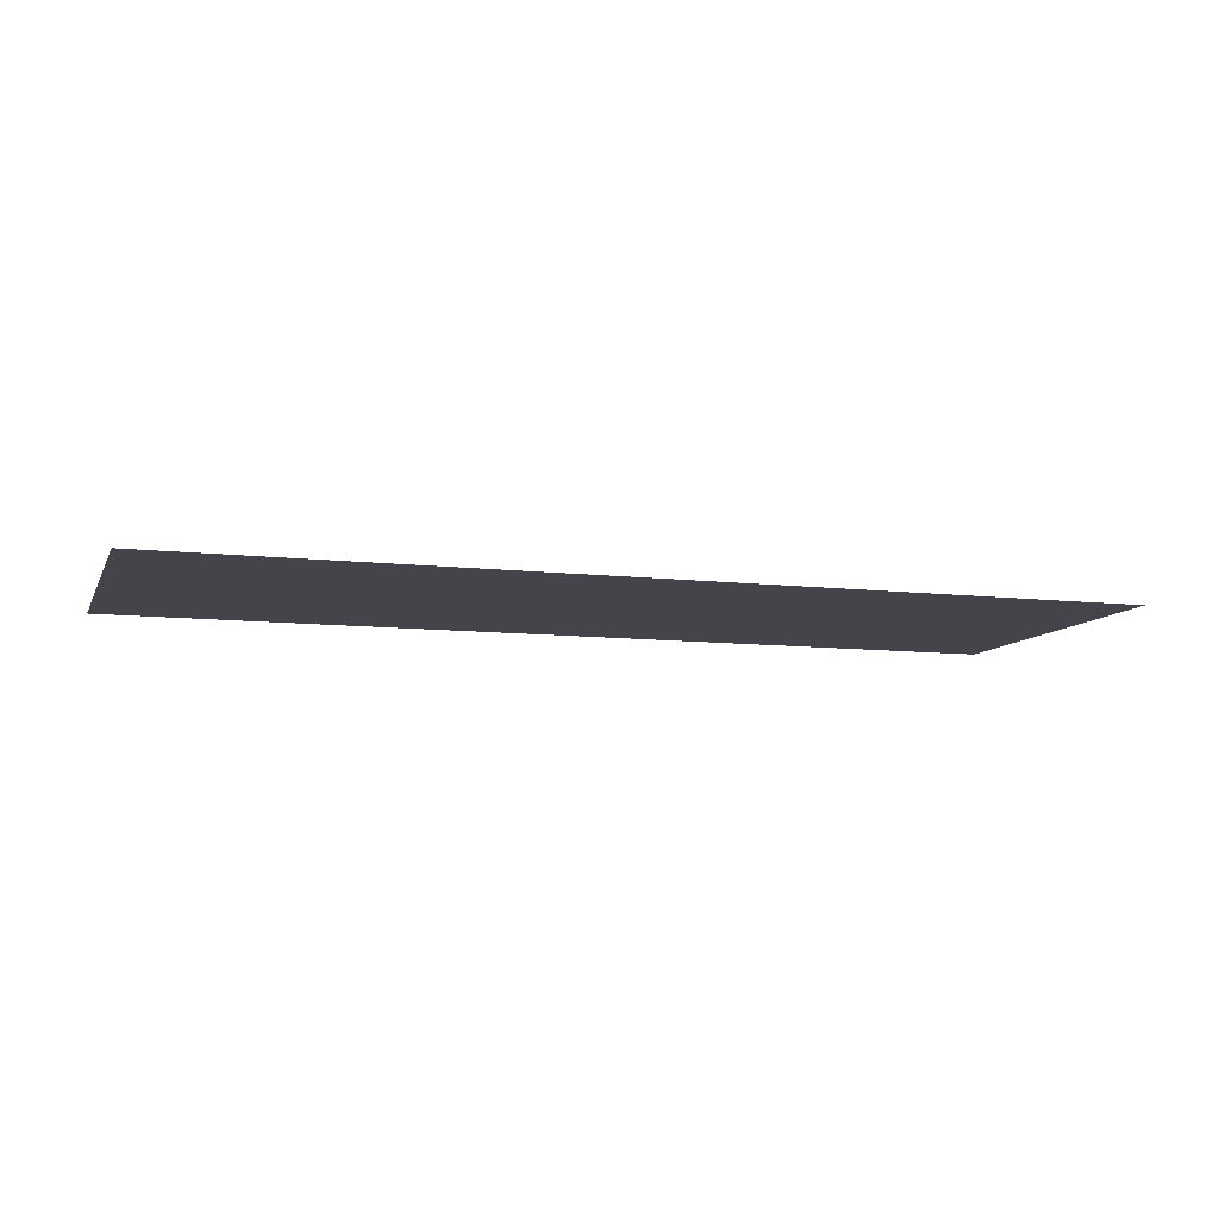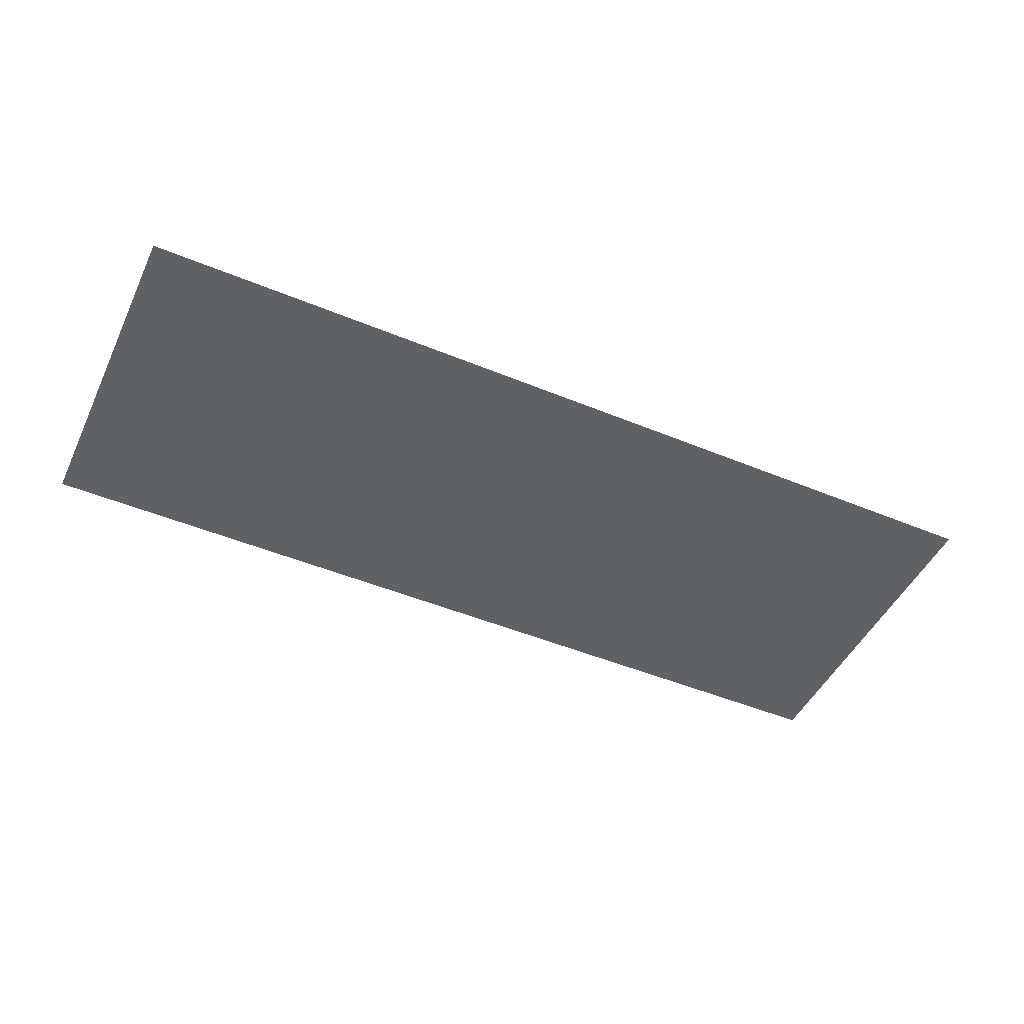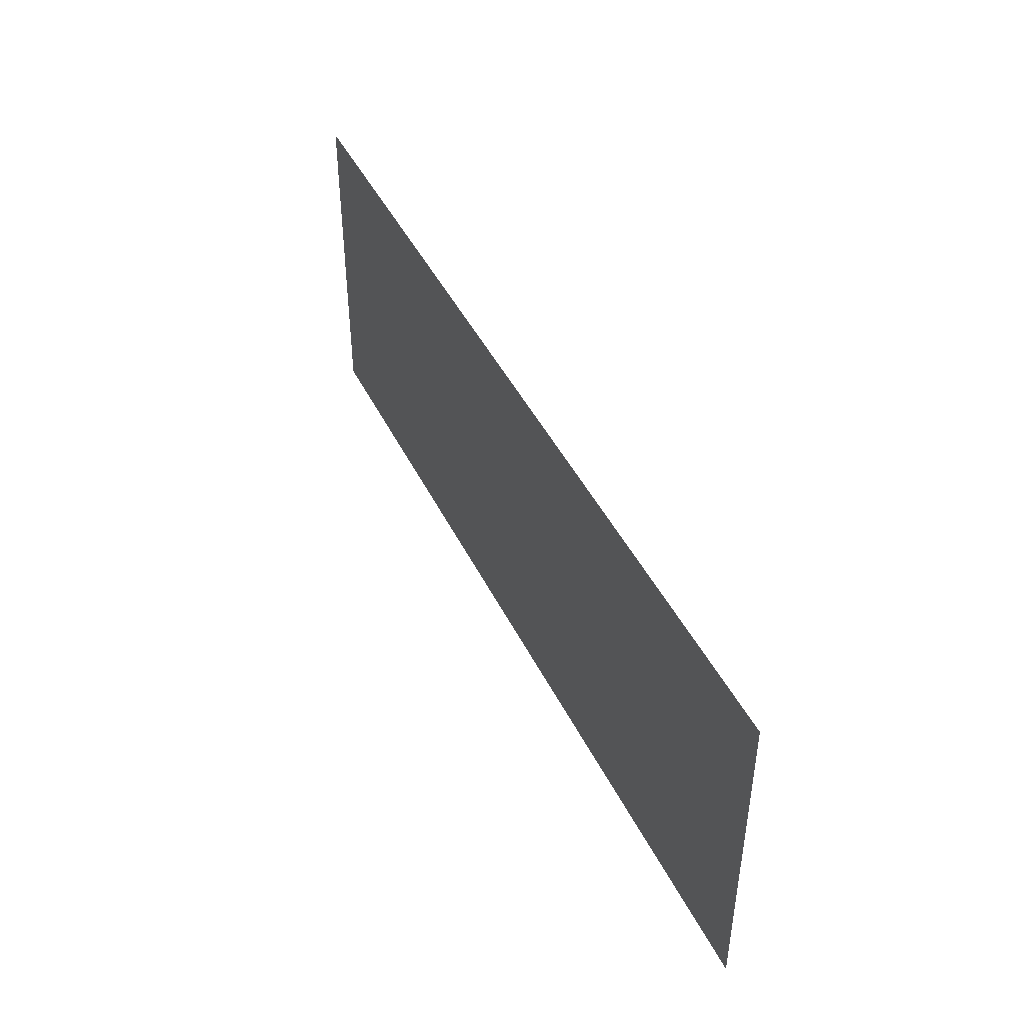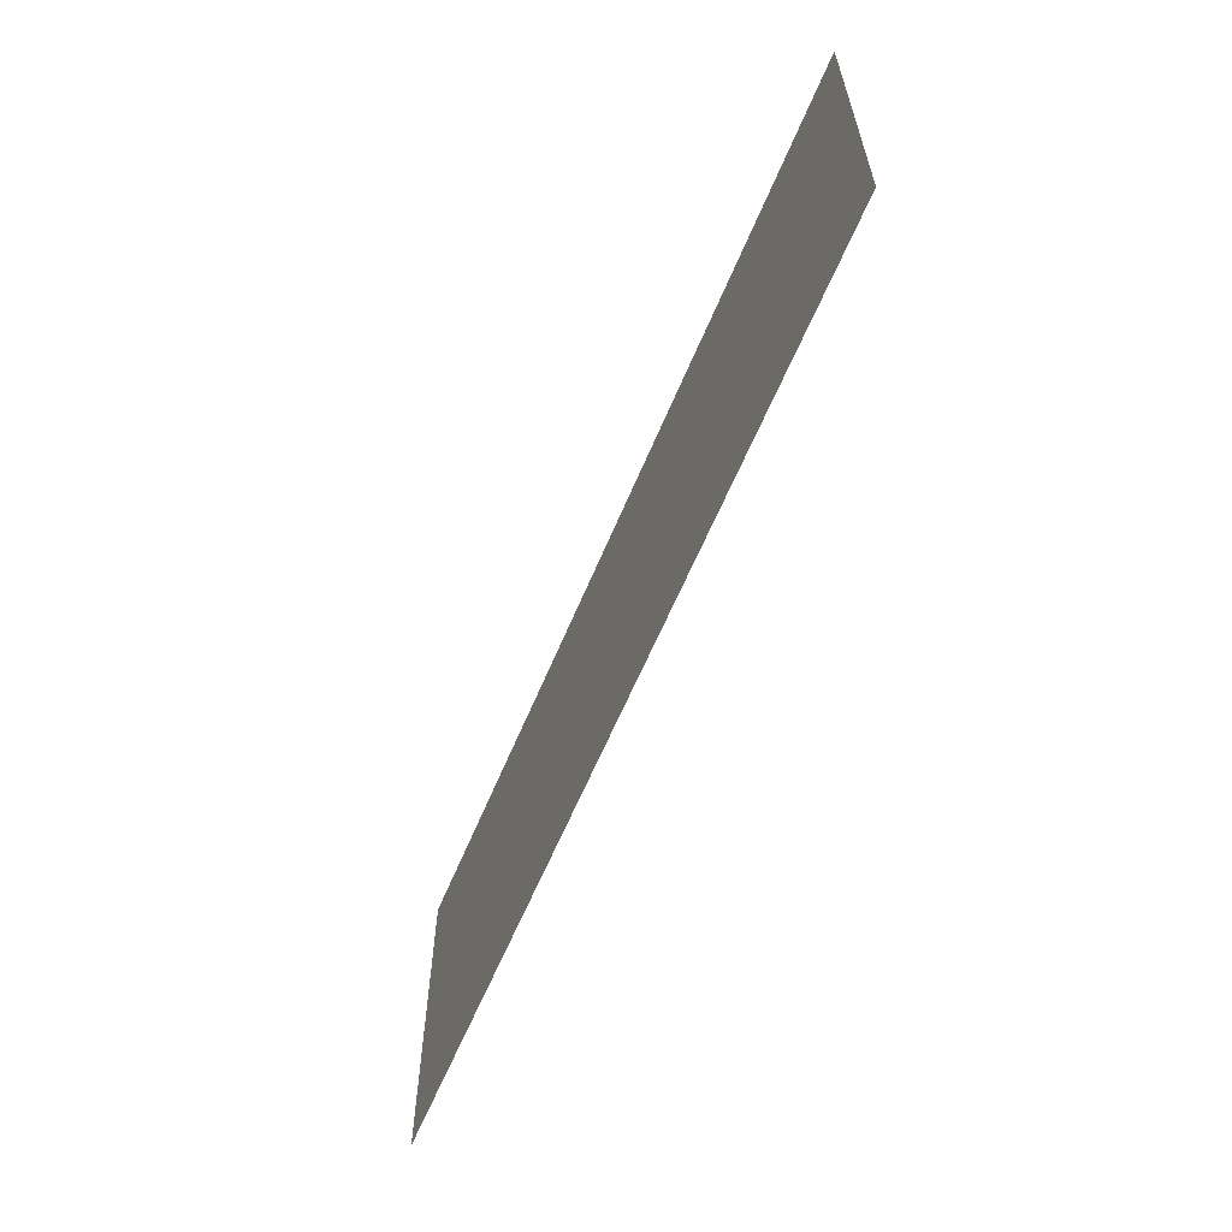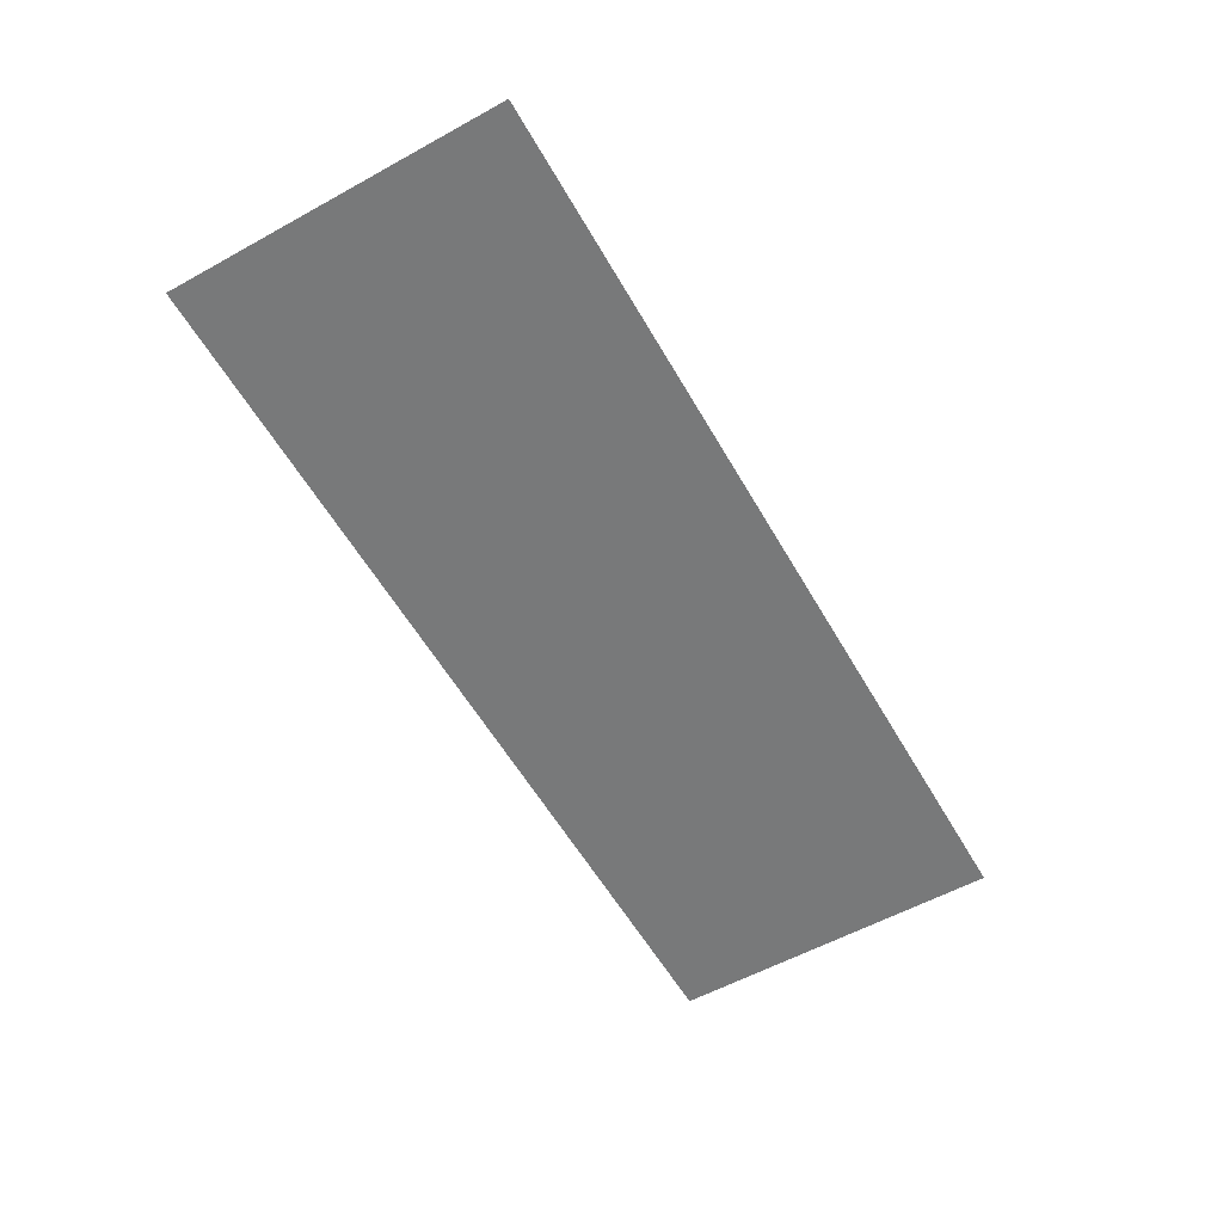
<metadata>
{"format":"obj","ext":"obj","renderer":"f3d","projection":"perspective","resolution":1024,"background":"white","views":[{"elev":-9.3,"azim":162.7,"up":"+Z"},{"elev":-48.0,"azim":-24.9,"up":"+Z"},{"elev":44.3,"azim":-114.8,"up":"+Y"},{"elev":-60.8,"azim":67.6,"up":"+Y"},{"elev":-57.7,"azim":-60.3,"up":"+Z"}]}
</metadata>
<code>
o mesh21/mesh21-geometry#mesh21-geometry
v 0.5917 -0.03194 0.2547
v -0.6189 -0.4746 0.2547
v -0.6189 -0.03194 0.2547
v 0.5917 -0.4746 0.2547
f 1 2 3
f 2 1 4
f 3 2 1
f 4 1 2

</code>
